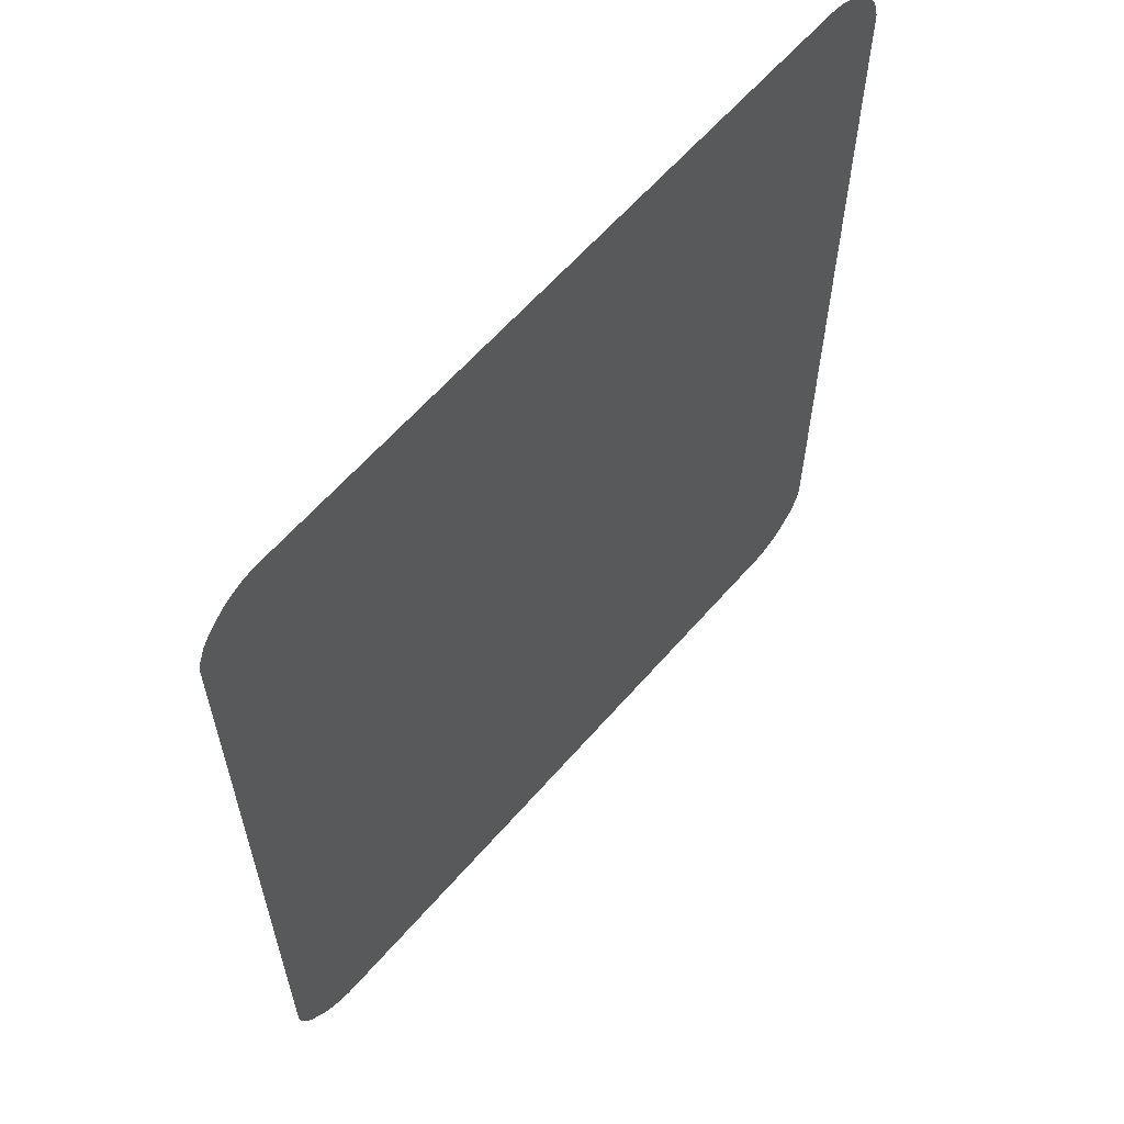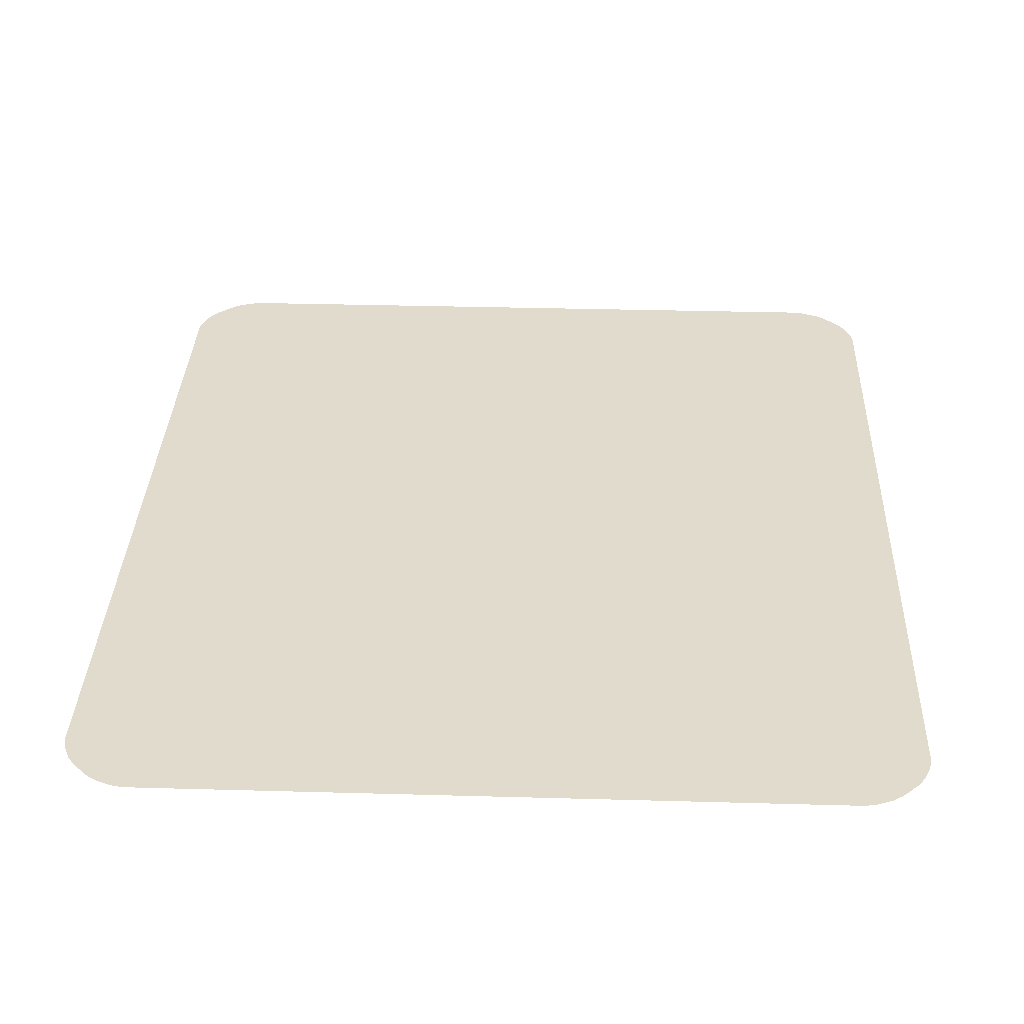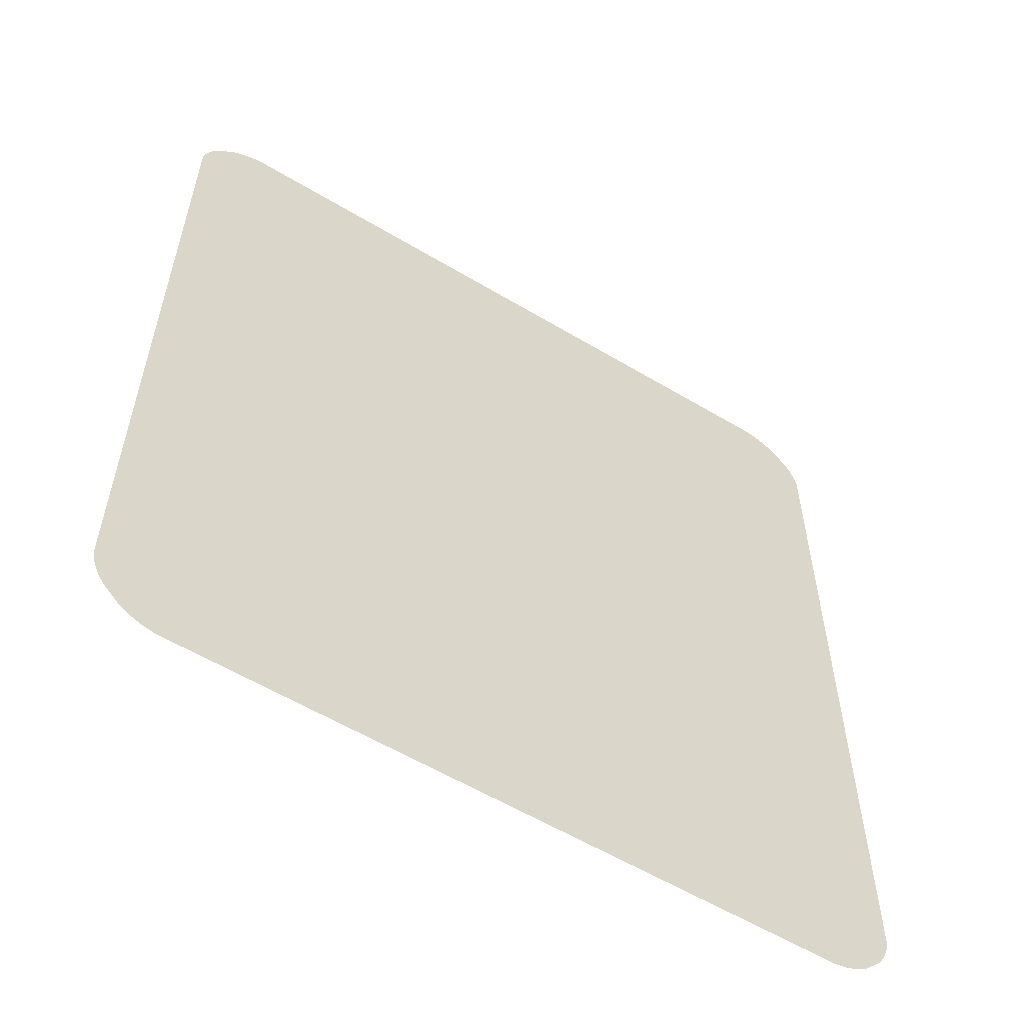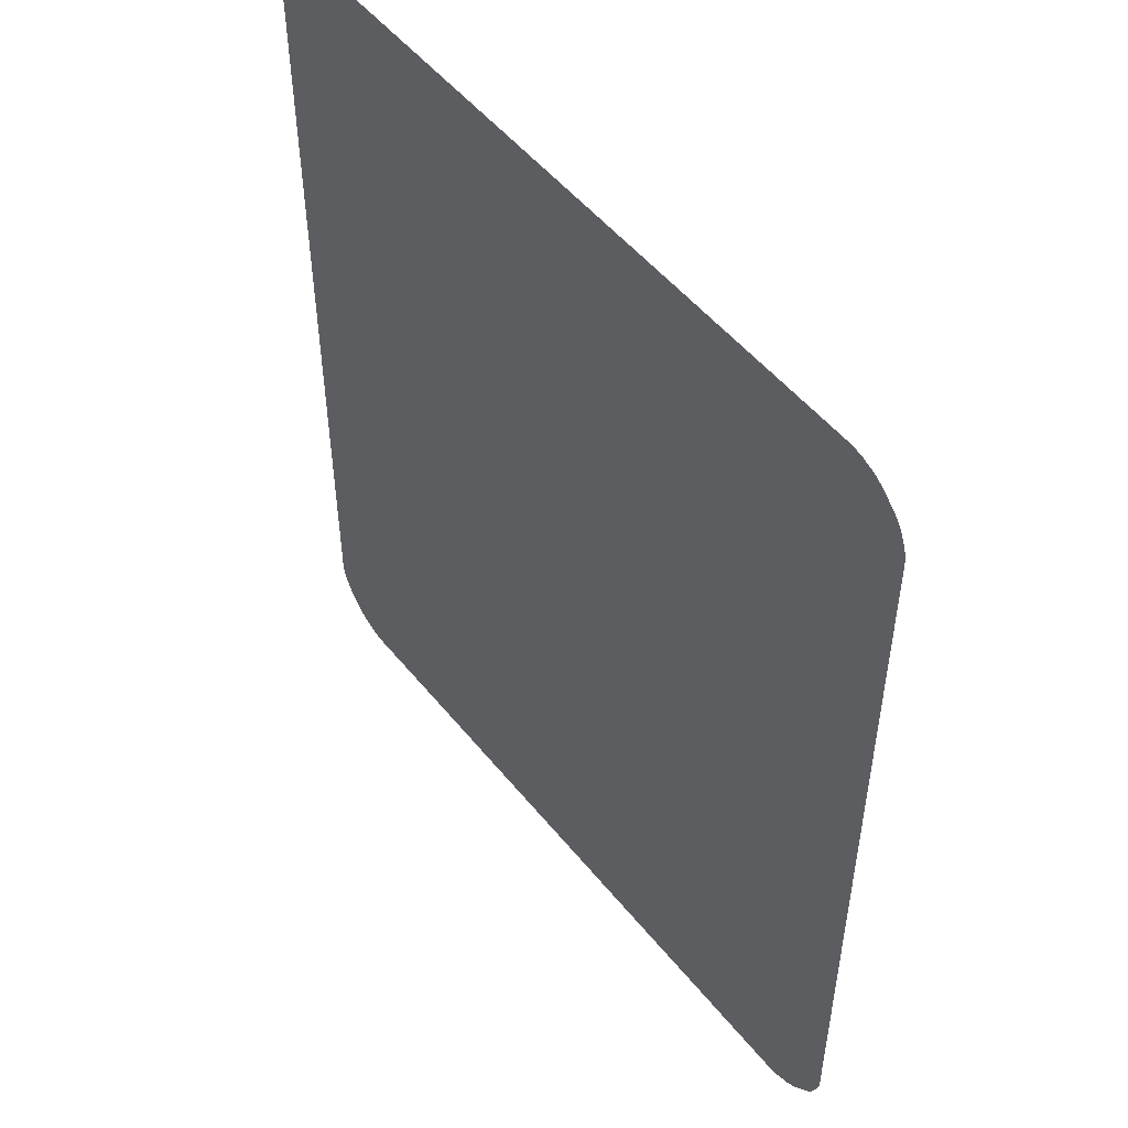
<metadata>
{"format":"obj","ext":"obj","renderer":"f3d","projection":"perspective","resolution":1024,"background":"white","views":[{"elev":62.0,"azim":130.9,"up":"+Z"},{"elev":33.2,"azim":2.2,"up":"+Y"},{"elev":-58.1,"azim":148.2,"up":"+Z"},{"elev":51.4,"azim":52.4,"up":"+Z"}]}
</metadata>
<code>
o mesh2/mesh2-geometry#mesh2-geometry
v -0.4052 -0.1453 0.5
v -0.4062 -0.1453 0.5004
v -0.407 -0.1453 0.5006
v -0.4052 -0.1441 0.5
v -0.4062 -0.1441 0.5004
v -0.4034 -0.1453 0.4984
v -0.4045 -0.1441 0.4996
v -0.407 -0.1441 0.5006
v -0.4045 -0.1453 0.4996
v -0.4024 -0.1453 0.44
v -0.4536 -0.1453 0.5006
v -0.4536 -0.1441 0.5006
v -0.4034 -0.1441 0.4984
v -0.4025 -0.1453 0.4968
v -0.4583 -0.1453 0.496
v -0.4544 -0.1453 0.5004
v -0.403 -0.1441 0.4978
v -0.4024 -0.1453 0.496
v -0.403 -0.1453 0.4978
v -0.4561 -0.1453 0.4996
v -0.4536 -0.1453 0.4354
v -0.4024 -0.1441 0.496
v -0.4024 -0.1441 0.44
v -0.4025 -0.1441 0.4968
v -0.4577 -0.1453 0.4978
v -0.4572 -0.1453 0.4376
v -0.4045 -0.1453 0.4364
v -0.407 -0.1441 0.4354
v -0.4544 -0.1441 0.5004
v -0.4554 -0.1453 0.5
v -0.4025 -0.1441 0.4392
v -0.4572 -0.1453 0.4984
v -0.4581 -0.1453 0.4968
v -0.4581 -0.1453 0.4392
v -0.4554 -0.1453 0.436
v -0.4062 -0.1453 0.4356
v -0.403 -0.1453 0.4382
v -0.4583 -0.1441 0.44
v -0.4034 -0.1441 0.4376
v -0.4554 -0.1441 0.5
v -0.4025 -0.1453 0.4392
v -0.4561 -0.1441 0.4996
v -0.4572 -0.1441 0.4984
v -0.4577 -0.1441 0.4978
v -0.4581 -0.1441 0.4968
v -0.4583 -0.1453 0.44
v -0.4577 -0.1453 0.4382
v -0.4561 -0.1453 0.4364
v -0.4544 -0.1453 0.4356
v -0.407 -0.1453 0.4354
v -0.4052 -0.1453 0.436
v -0.4034 -0.1453 0.4376
v -0.4561 -0.1441 0.4364
v -0.4052 -0.1441 0.436
v -0.403 -0.1441 0.4382
v -0.4583 -0.1441 0.496
v -0.4581 -0.1441 0.4392
v -0.4577 -0.1441 0.4382
v -0.4572 -0.1441 0.4376
v -0.4554 -0.1441 0.436
v -0.4544 -0.1441 0.4356
v -0.4536 -0.1441 0.4354
v -0.4062 -0.1441 0.4356
v -0.4045 -0.1441 0.4364
f 1 2 3
f 4 2 1
f 5 3 2
f 6 1 3
f 5 2 4
f 4 1 7
f 8 3 5
f 6 9 1
f 10 6 3
f 7 1 9
f 8 11 3
f 13 9 6
f 10 14 6
f 10 3 15
f 13 7 9
f 12 11 8
f 3 11 16
f 17 13 6
f 18 14 10
f 14 19 6
f 3 20 15
f 10 15 21
f 12 16 11
f 3 16 20
f 17 6 19
f 22 14 18
f 23 18 10
f 24 19 14
f 20 25 15
f 21 15 26
f 10 21 27
f 29 16 12
f 16 30 20
f 24 17 19
f 22 24 14
f 23 22 18
f 31 23 10
f 20 32 25
f 25 33 15
f 26 15 34
f 21 26 35
f 27 21 36
f 10 27 37
f 29 30 16
f 40 20 30
f 31 10 41
f 32 20 42
f 25 32 43
f 33 25 44
f 15 33 45
f 34 15 46
f 26 34 47
f 35 26 48
f 21 35 49
f 36 21 50
f 27 36 51
f 37 27 52
f 10 37 41
f 40 30 29
f 42 20 40
f 55 31 41
f 32 42 43
f 25 43 44
f 45 33 44
f 15 45 56
f 46 15 56
f 34 46 38
f 47 34 57
f 26 47 58
f 48 26 59
f 53 35 48
f 60 49 35
f 61 21 49
f 62 50 21
f 28 36 50
f 63 51 36
f 54 27 51
f 64 52 27
f 39 37 52
f 55 41 37
f 46 56 38
f 34 38 57
f 47 57 58
f 59 26 58
f 53 48 59
f 60 35 53
f 61 49 60
f 62 21 61
f 28 50 62
f 63 36 28
f 54 51 63
f 64 27 54
f 39 52 64
f 39 55 37
f 3 2 1
f 1 2 4
f 2 3 5
f 3 1 6
f 4 2 5
f 7 1 4
f 5 3 8
f 1 9 6
f 3 6 10
f 4 5 7
f 9 1 7
f 3 11 8
f 8 12 5
f 6 9 13
f 6 14 10
f 15 3 10
f 5 12 7
f 9 7 13
f 8 11 12
f 16 11 3
f 6 13 17
f 10 14 18
f 6 19 14
f 15 20 3
f 21 15 10
f 7 12 22
f 13 7 17
f 11 16 12
f 20 16 3
f 19 6 17
f 18 14 22
f 10 18 23
f 14 19 24
f 15 25 20
f 26 15 21
f 27 21 10
f 22 12 28
f 17 7 22
f 12 16 29
f 20 30 16
f 19 17 24
f 14 24 22
f 18 22 23
f 10 23 31
f 25 32 20
f 15 33 25
f 34 15 26
f 35 26 21
f 36 21 27
f 37 27 10
f 38 28 12
f 28 39 22
f 24 17 22
f 16 30 29
f 29 40 12
f 30 20 40
f 22 31 23
f 41 10 31
f 42 20 32
f 43 32 25
f 44 25 33
f 45 33 15
f 46 15 34
f 47 34 26
f 48 26 35
f 49 35 21
f 50 21 36
f 51 36 27
f 52 27 37
f 41 37 10
f 38 53 28
f 43 38 12
f 39 31 22
f 28 54 39
f 29 30 40
f 40 43 12
f 40 20 42
f 41 31 55
f 43 42 32
f 44 43 25
f 44 33 45
f 56 45 15
f 56 15 46
f 38 46 34
f 57 34 47
f 58 47 26
f 59 26 48
f 48 35 53
f 35 49 60
f 49 21 61
f 21 50 62
f 50 36 28
f 36 51 63
f 51 27 54
f 27 52 64
f 52 37 39
f 37 41 55
f 53 61 28
f 38 58 53
f 45 38 43
f 39 55 31
f 54 64 39
f 28 63 54
f 42 43 40
f 44 45 43
f 56 38 45
f 38 56 46
f 57 38 34
f 58 57 47
f 58 26 59
f 59 48 53
f 53 35 60
f 60 49 61
f 61 21 62
f 62 50 28
f 28 36 63
f 63 51 54
f 54 27 64
f 64 52 39
f 37 55 39
f 61 62 28
f 53 60 61
f 58 59 53
f 38 57 58
f 7 5 4
f 5 12 8
f 7 12 5
f 22 12 7
f 17 7 13
f 28 12 22
f 22 7 17
f 12 28 38
f 22 39 28
f 22 17 24
f 12 40 29
f 23 31 22
f 28 53 38
f 12 38 43
f 22 31 39
f 39 54 28
f 12 43 40
f 28 61 53
f 53 58 38
f 43 38 45
f 31 55 39
f 39 64 54
f 54 63 28
f 40 43 42
f 43 45 44
f 45 38 56
f 28 62 61
f 61 60 53
f 53 59 58
f 58 57 38

</code>
